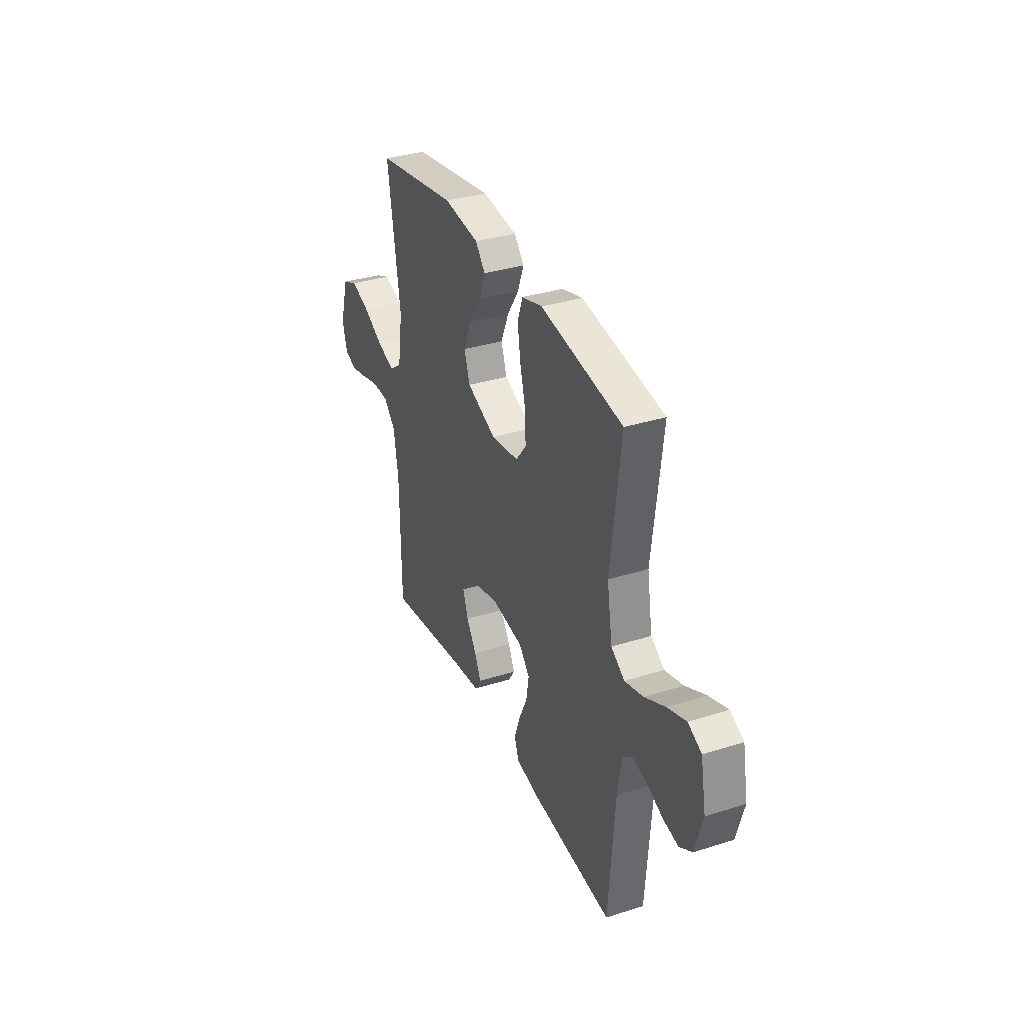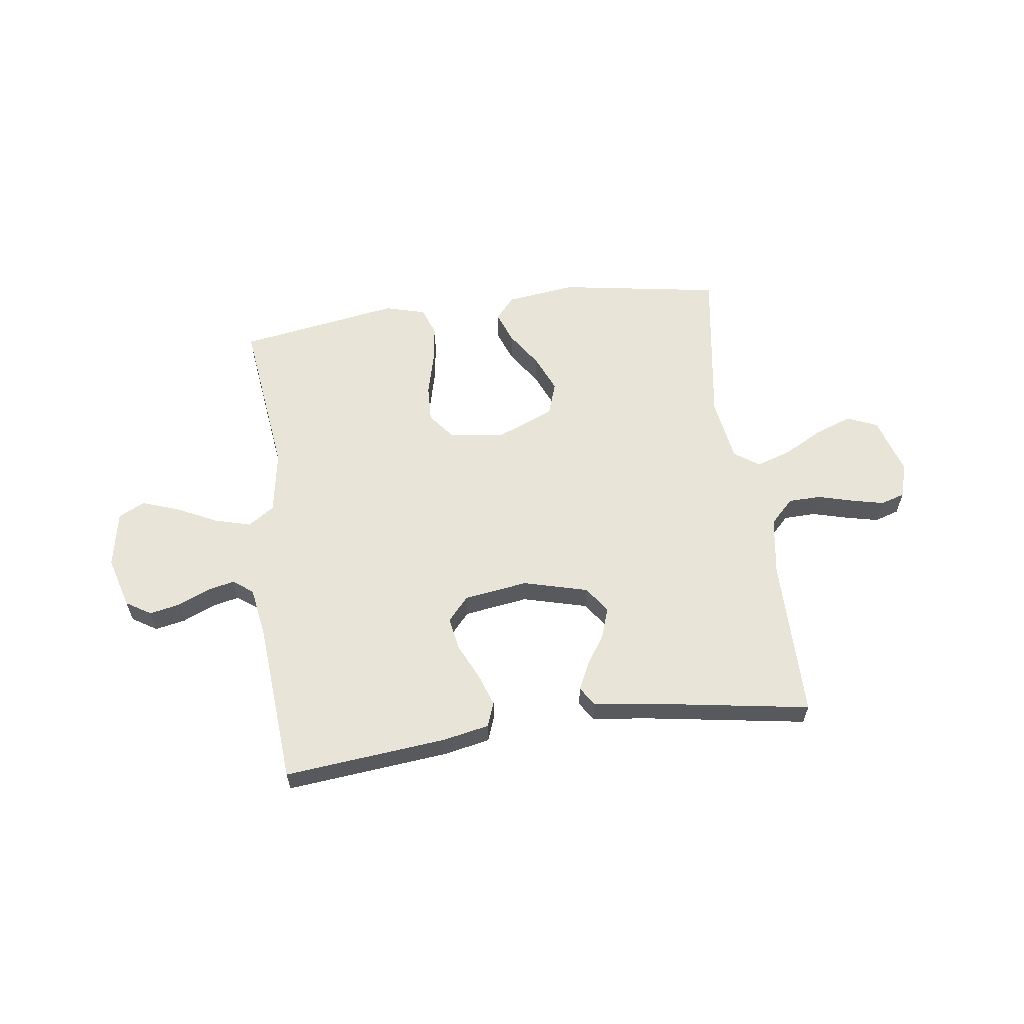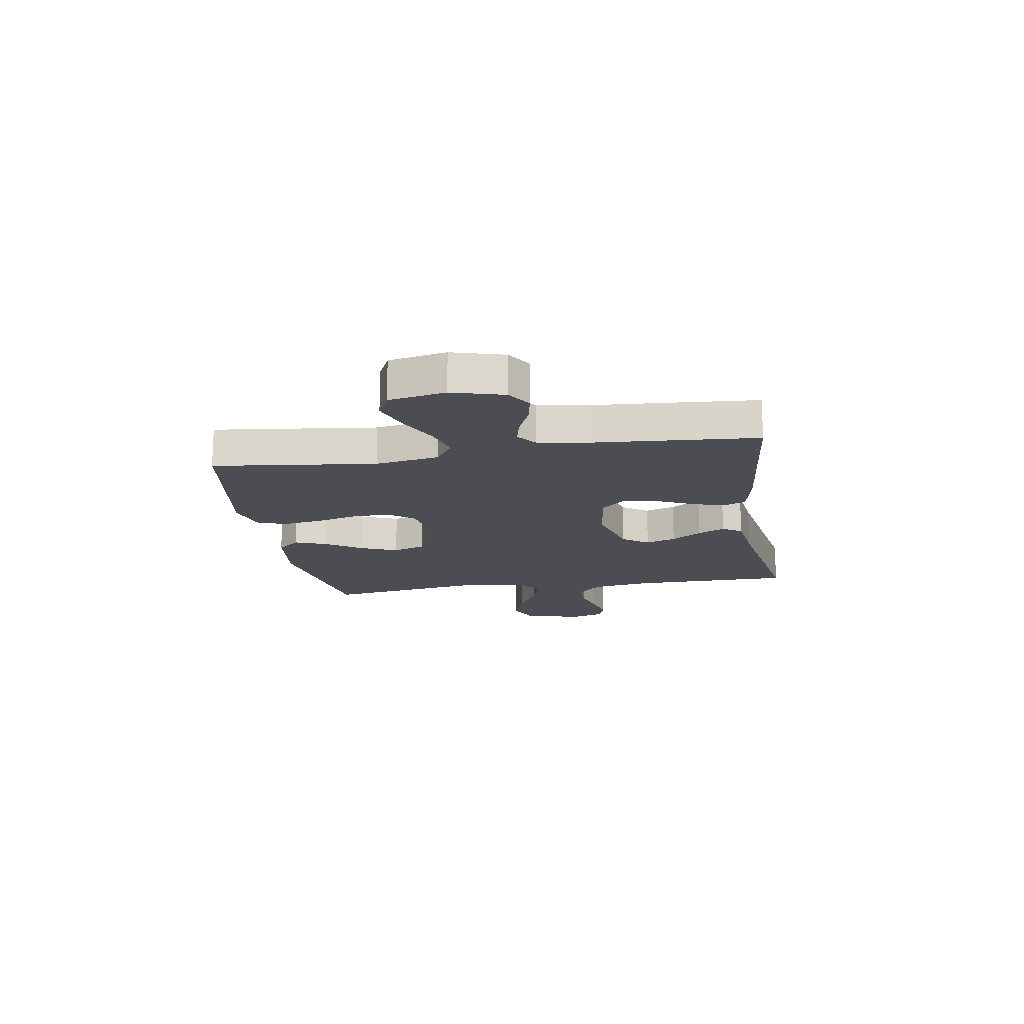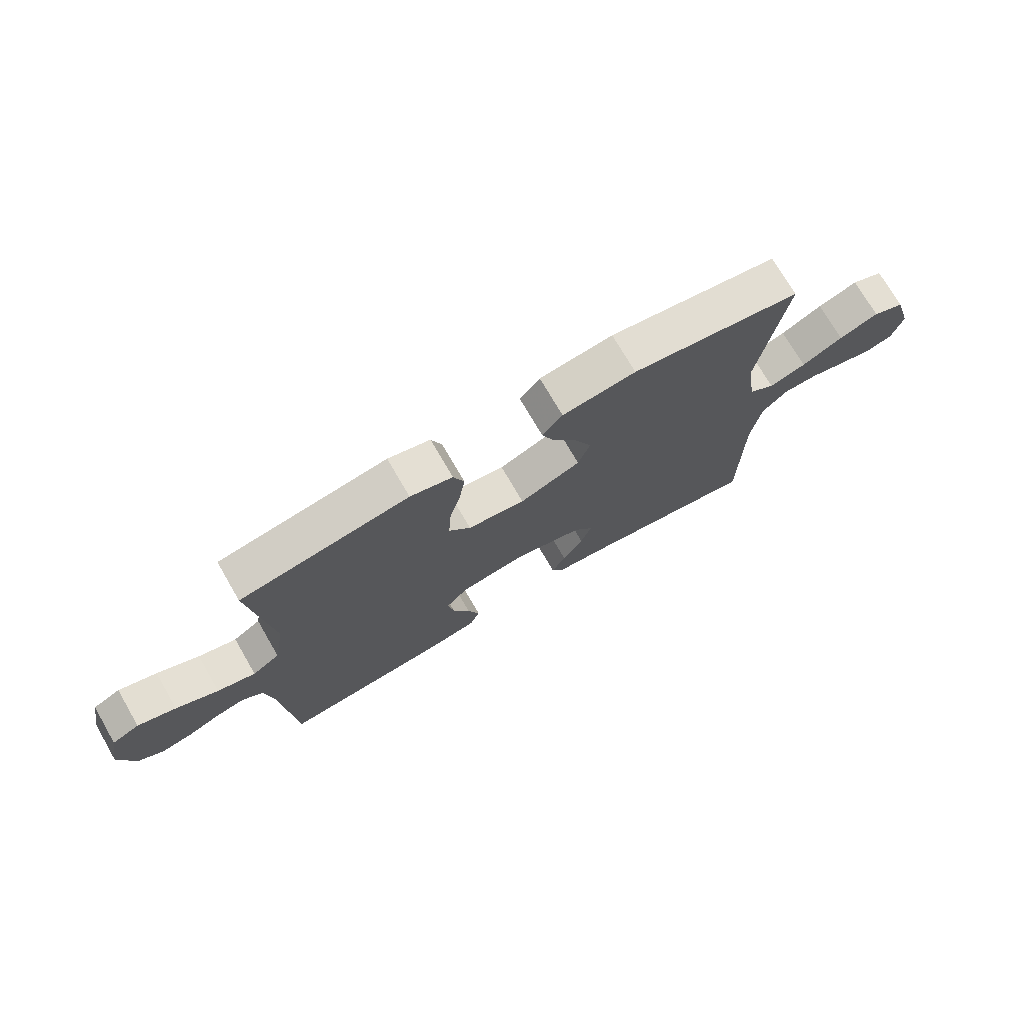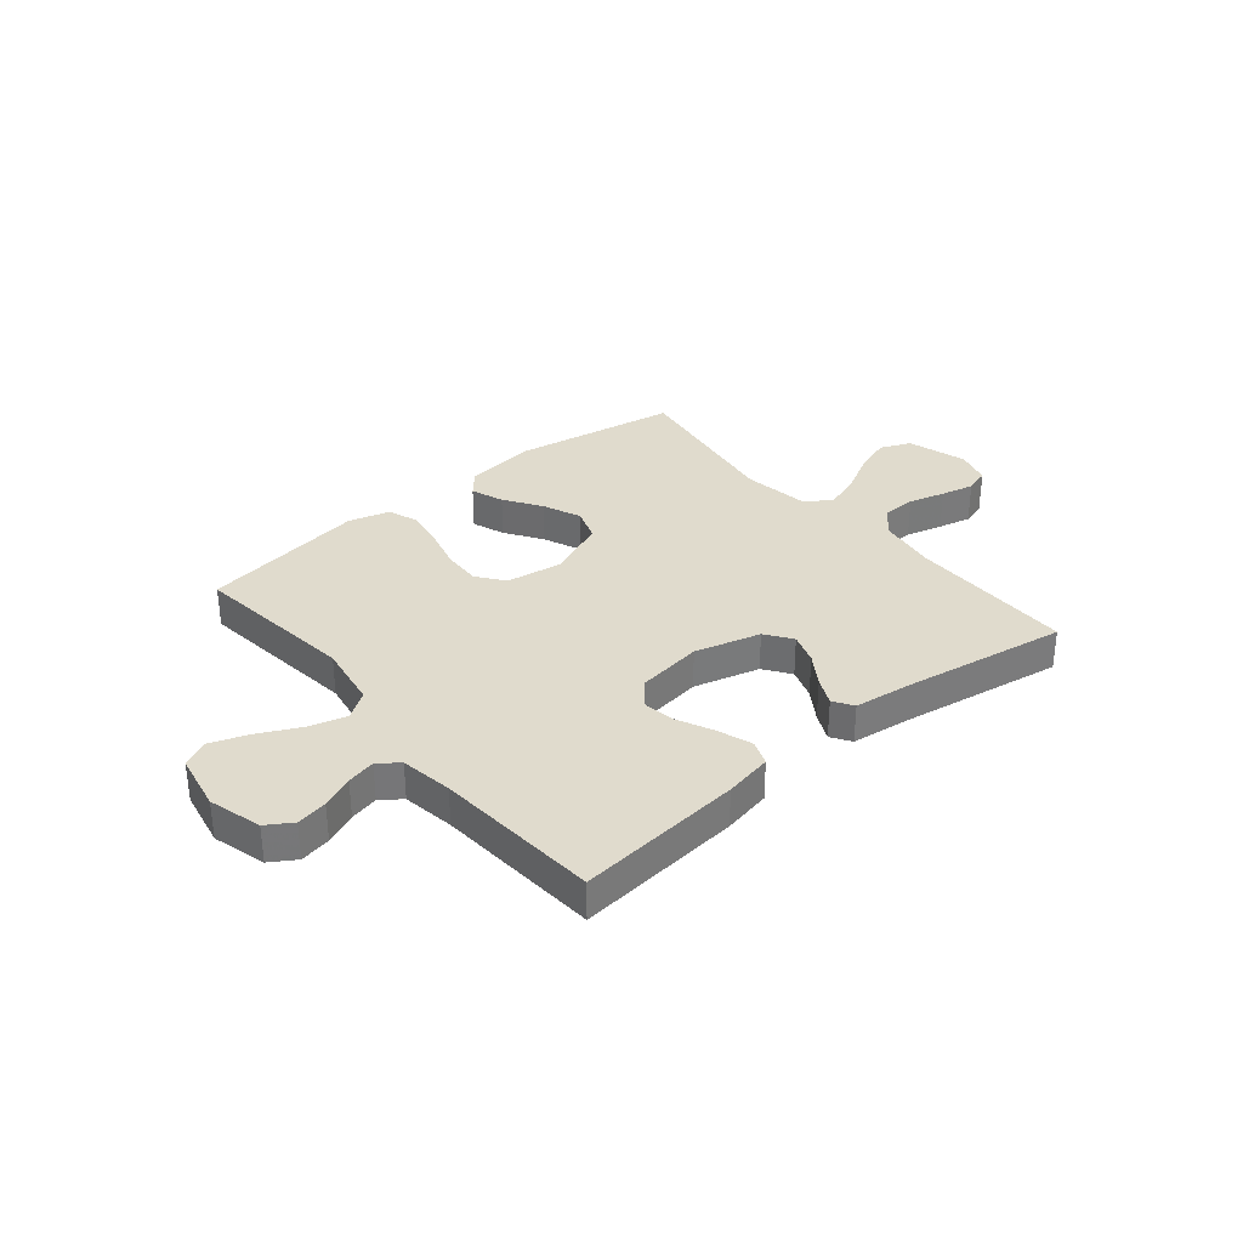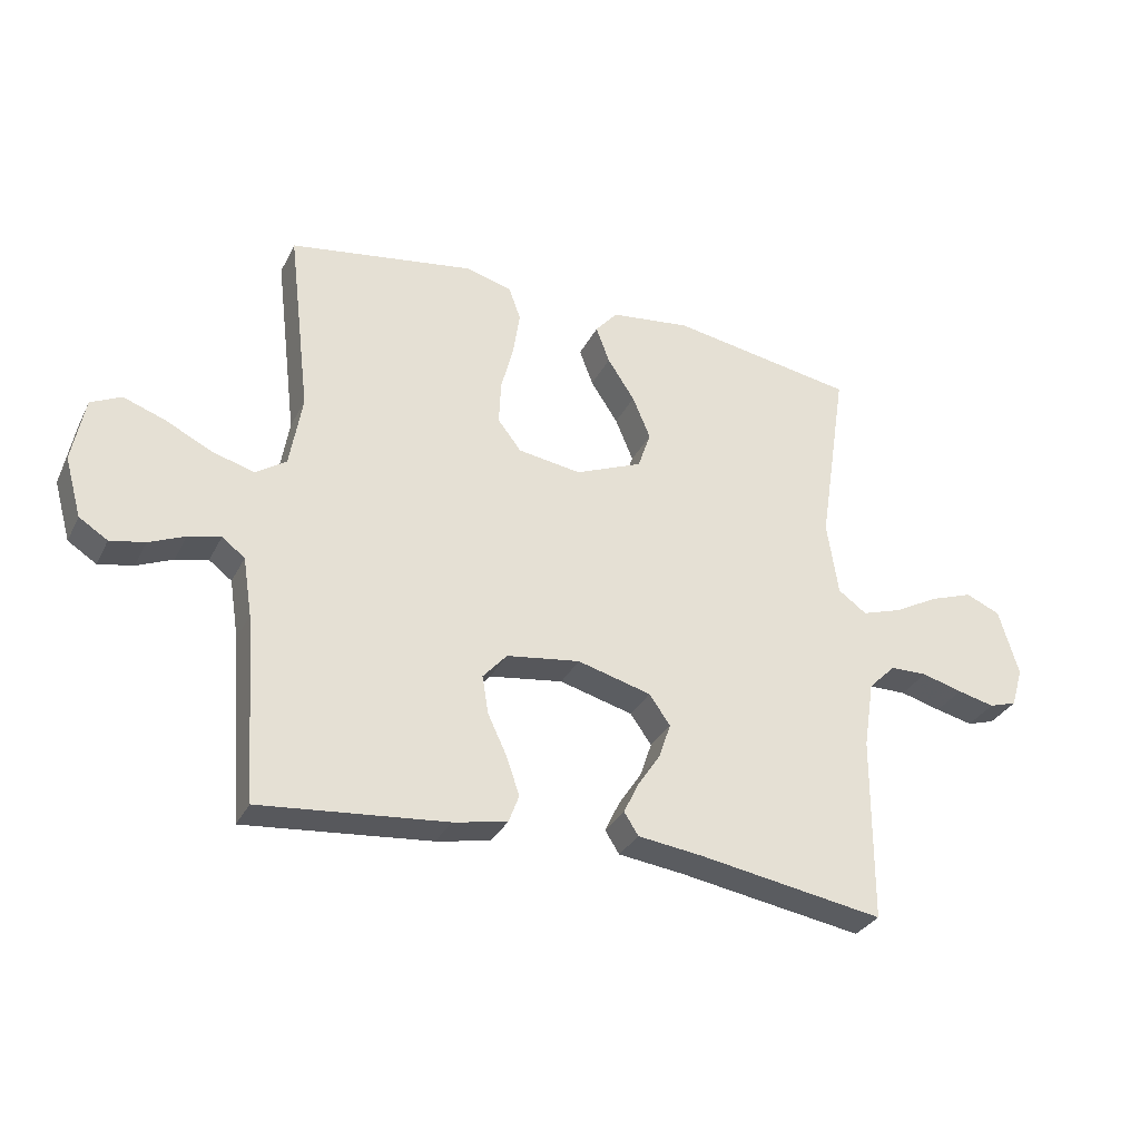
<metadata>
{"format":"obj","ext":"obj","renderer":"f3d","projection":"perspective","resolution":1024,"background":"white","views":[{"elev":34.4,"azim":67.0,"up":"+Z"},{"elev":60.1,"azim":172.1,"up":"+Y"},{"elev":-16.4,"azim":99.2,"up":"+Y"},{"elev":73.5,"azim":149.9,"up":"+Z"},{"elev":33.3,"azim":140.3,"up":"+Y"},{"elev":-31.7,"azim":156.8,"up":"+Z"}]}
</metadata>
<code>
v -0.5 0.07 0.5
v -0.2 0.07 0.55
v -0.07 0.07 0.534
v -0.034 0.07 0.492
v -0.056 0.07 0.433
v -0.1 0.07 0.366
v -0.129 0.07 0.297
v -0.108 0.07 0.236
v 0 0.07 0.191
v 0.102 0.07 0.206
v 0.14 0.07 0.255
v 0.137 0.07 0.325
v 0.117 0.07 0.402
v 0.106 0.07 0.474
v 0.125 0.07 0.527
v 0.2 0.07 0.548
v 0.5 0.07 0.5
v 0.464 0.07 0.2
v 0.484 0.07 0.082
v 0.533 0.07 0.049
v 0.601 0.07 0.068
v 0.676 0.07 0.105
v 0.744 0.07 0.129
v 0.793 0.07 0.105
v 0.813 0.07 0
v 0.786 0.07 -0.096
v 0.74 0.07 -0.125
v 0.684 0.07 -0.114
v 0.626 0.07 -0.089
v 0.574 0.07 -0.077
v 0.537 0.07 -0.105
v 0.522 0.07 -0.2
v 0.5 0.07 -0.5
v 0.2 0.07 -0.471
v 0.113 0.07 -0.454
v 0.096 0.07 -0.409
v 0.117 0.07 -0.348
v 0.148 0.07 -0.282
v 0.158 0.07 -0.221
v 0.119 0.07 -0.177
v 0 0.07 -0.16
v -0.119 0.07 -0.192
v -0.153 0.07 -0.24
v -0.134 0.07 -0.296
v -0.097 0.07 -0.352
v -0.073 0.07 -0.402
v -0.096 0.07 -0.438
v -0.2 0.07 -0.451
v -0.5 0.07 -0.5
v -0.502 0.07 -0.2
v -0.519 0.07 -0.091
v -0.563 0.07 -0.047
v -0.623 0.07 -0.046
v -0.689 0.07 -0.064
v -0.749 0.07 -0.078
v -0.794 0.07 -0.064
v -0.813 0.07 0
v -0.781 0.07 0.108
v -0.725 0.07 0.132
v -0.655 0.07 0.107
v -0.583 0.07 0.068
v -0.518 0.07 0.047
v -0.472 0.07 0.08
v -0.454 0.07 0.2
v -0.5 0 0.5
v -0.2 0 0.55
v -0.07 0 0.534
v -0.034 0 0.492
v -0.056 0 0.433
v -0.1 0 0.366
v -0.129 0 0.297
v -0.108 0 0.236
v 0 0 0.191
v 0.102 0 0.206
v 0.14 0 0.255
v 0.137 0 0.325
v 0.117 0 0.402
v 0.106 0 0.474
v 0.125 0 0.527
v 0.2 0 0.548
v 0.5 0 0.5
v 0.464 0 0.2
v 0.484 0 0.082
v 0.533 0 0.049
v 0.601 0 0.068
v 0.676 0 0.105
v 0.744 0 0.129
v 0.793 0 0.105
v 0.813 0 0
v 0.786 0 -0.096
v 0.74 0 -0.125
v 0.684 0 -0.114
v 0.626 0 -0.089
v 0.574 0 -0.077
v 0.537 0 -0.105
v 0.522 0 -0.2
v 0.5 0 -0.5
v 0.2 0 -0.471
v 0.113 0 -0.454
v 0.096 0 -0.409
v 0.117 0 -0.348
v 0.148 0 -0.282
v 0.158 0 -0.221
v 0.119 0 -0.177
v 0 0 -0.16
v -0.119 0 -0.192
v -0.153 0 -0.24
v -0.134 0 -0.296
v -0.097 0 -0.352
v -0.073 0 -0.402
v -0.096 0 -0.438
v -0.2 0 -0.451
v -0.5 0 -0.5
v -0.502 0 -0.2
v -0.519 0 -0.091
v -0.563 0 -0.047
v -0.623 0 -0.046
v -0.689 0 -0.064
v -0.749 0 -0.078
v -0.794 0 -0.064
v -0.813 0 0
v -0.781 0 0.108
v -0.725 0 0.132
v -0.655 0 0.107
v -0.583 0 0.068
v -0.518 0 0.047
v -0.472 0 0.08
v -0.454 0 0.2
f 59 60 61
f 58 59 61
f 57 58 61
f 56 57 61
f 55 56 61
f 54 55 61
f 53 54 61
f 52 53 61 62
f 51 52 62 63
f 48 49 50
f 50 51 63
f 48 50 63
f 47 48 63
f 46 47 63
f 45 46 63
f 44 45 63
f 36 37 38
f 35 36 38
f 34 35 38
f 33 34 38
f 32 33 38
f 31 32 38 39
f 30 31 39 40
f 27 28 29
f 26 27 29
f 25 26 29
f 24 25 29
f 23 24 29
f 22 23 29
f 21 22 29
f 20 21 29 30
f 30 40 41
f 20 30 41
f 19 20 41
f 16 17 18
f 15 16 18
f 14 15 18
f 13 14 18
f 12 13 18
f 11 12 18 19
f 4 5 6
f 3 4 6
f 2 3 6
f 1 2 6
f 64 1 6
f 64 6 7
f 43 44 63 64
f 64 7 8
f 43 64 8
f 42 43 8
f 19 41 42
f 11 19 42
f 10 11 42
f 9 10 42
f 8 9 42
f 125 124 123
f 125 123 122
f 125 122 121
f 125 121 120
f 125 120 119
f 125 119 118
f 125 118 117
f 126 125 117 116
f 127 126 116 115
f 114 113 112
f 127 115 114
f 127 114 112
f 127 112 111
f 127 111 110
f 127 110 109
f 127 109 108
f 102 101 100
f 102 100 99
f 102 99 98
f 102 98 97
f 102 97 96
f 103 102 96 95
f 104 103 95 94
f 93 92 91
f 93 91 90
f 93 90 89
f 93 89 88
f 93 88 87
f 93 87 86
f 93 86 85
f 94 93 85 84
f 105 104 94
f 105 94 84
f 105 84 83
f 82 81 80
f 82 80 79
f 82 79 78
f 82 78 77
f 82 77 76
f 83 82 76 75
f 70 69 68
f 70 68 67
f 70 67 66
f 70 66 65
f 70 65 128
f 71 70 128
f 128 127 108 107
f 72 71 128
f 72 128 107
f 72 107 106
f 106 105 83
f 106 83 75
f 106 75 74
f 106 74 73
f 106 73 72
f 1 65 66 2
f 2 66 67 3
f 3 67 68 4
f 4 68 69 5
f 5 69 70 6
f 6 70 71 7
f 7 71 72 8
f 8 72 73 9
f 9 73 74 10
f 10 74 75 11
f 11 75 76 12
f 12 76 77 13
f 13 77 78 14
f 14 78 79 15
f 15 79 80 16
f 16 80 81 17
f 17 81 82 18
f 18 82 83 19
f 19 83 84 20
f 20 84 85 21
f 21 85 86 22
f 22 86 87 23
f 23 87 88 24
f 24 88 89 25
f 25 89 90 26
f 26 90 91 27
f 27 91 92 28
f 28 92 93 29
f 29 93 94 30
f 30 94 95 31
f 31 95 96 32
f 32 96 97 33
f 33 97 98 34
f 34 98 99 35
f 35 99 100 36
f 36 100 101 37
f 37 101 102 38
f 38 102 103 39
f 39 103 104 40
f 40 104 105 41
f 41 105 106 42
f 42 106 107 43
f 43 107 108 44
f 44 108 109 45
f 45 109 110 46
f 46 110 111 47
f 47 111 112 48
f 48 112 113 49
f 49 113 114 50
f 50 114 115 51
f 51 115 116 52
f 52 116 117 53
f 53 117 118 54
f 54 118 119 55
f 55 119 120 56
f 56 120 121 57
f 57 121 122 58
f 58 122 123 59
f 59 123 124 60
f 60 124 125 61
f 61 125 126 62
f 62 126 127 63
f 63 127 128 64
f 64 128 65 1

</code>
